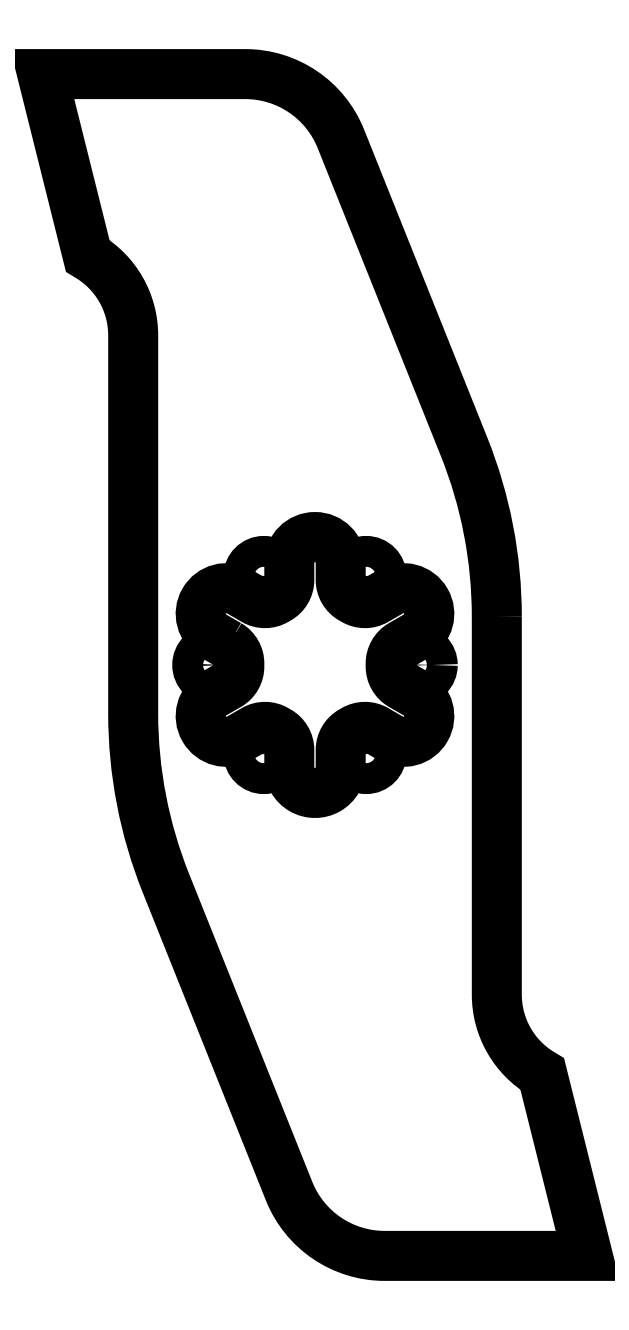
<metadata>
{"format":"dxf","ext":"dxf","renderer":"ezdxf+matplotlib","layout":"modelspace","background":"white","min_lineweight":24,"dpi":150}
</metadata>
<code>
0
SECTION
2
ENTITIES
0
CIRCLE
8
0
10
0.2812
20
-0.4871
30
0
40
0.085
210
0
220
0
230
1
0
CIRCLE
8
0
10
-0.2812
20
0.4871
30
0
40
0.085
210
0
220
0
230
1
0
CIRCLE
8
0
10
0.5625
20
-4.808e-16
30
0
40
0.085
210
0
220
0
230
1
0
CIRCLE
8
0
10
-0.2813
20
-0.4871
30
0
40
0.085
210
0
220
0
230
1
0
LWPOLYLINE
8
0
90
36
70
1
43
0
10
-0.4758
20
0.1115
10
-0.5578
20
0.1589
42
-1
10
-0.4165
20
0.4036
10
-0.3345
20
0.3563
42
0.2721
10
-0.2137
20
0.3573
42
-0.007782
10
-0.2025
20
0.3637
42
0.2721
10
-0.1413
20
0.4679
10
-0.1413
20
0.5625
42
-1
10
0.1413
20
0.5625
10
0.1413
20
0.4679
42
0.2721
10
0.2025
20
0.3637
42
-0.007782
10
0.2137
20
0.3573
42
0.2721
10
0.3345
20
0.3563
10
0.4165
20
0.4036
42
-1
10
0.5578
20
0.1589
10
0.4758
20
0.1115
42
0.2721
10
0.4163
20
0.006479
42
-0.007782
10
0.4163
20
-0.006479
42
0.2721
10
0.4758
20
-0.1115
10
0.5578
20
-0.1589
42
-1
10
0.4165
20
-0.4036
10
0.3345
20
-0.3563
42
0.2721
10
0.2137
20
-0.3573
42
-0.007782
10
0.2025
20
-0.3637
42
0.2721
10
0.1413
20
-0.4679
10
0.1413
20
-0.5625
42
-1
10
-0.1413
20
-0.5625
10
-0.1413
20
-0.4679
42
0.2721
10
-0.2025
20
-0.3637
42
-0.007782
10
-0.2137
20
-0.3573
42
0.2721
10
-0.3345
20
-0.3563
10
-0.4165
20
-0.4036
42
-1
10
-0.5578
20
-0.1589
10
-0.4758
20
-0.1115
42
0.2721
10
-0.4163
20
-0.006479
42
-0.007782
10
-0.4163
20
0.006479
42
0.2721
0
CIRCLE
8
0
10
0.2813
20
0.4871
30
0
40
0.085
210
0
220
0
230
1
0
CIRCLE
8
0
10
-0.5625
20
2.622e-16
30
0
40
0.085
210
0
220
0
230
1
0
LWPOLYLINE
8
0
90
14
70
1
43
0
10
1
20
0.266
42
0.09541
10
0.8202
20
1.199
10
0.1424
20
2.894
42
0.3067
10
-0.3835
20
3.25
10
-1.5
20
3.25
10
-1.25
20
2.25
42
-0.2659
10
-1
20
1.813
10
-1
20
-0.266
42
0.09541
10
-0.8202
20
-1.199
10
-0.1424
20
-2.894
42
0.3067
10
0.3835
20
-3.25
10
1.5
20
-3.25
10
1.25
20
-2.25
42
-0.2659
10
1
20
-1.813
0
ENDSEC
0
EOF

</code>
